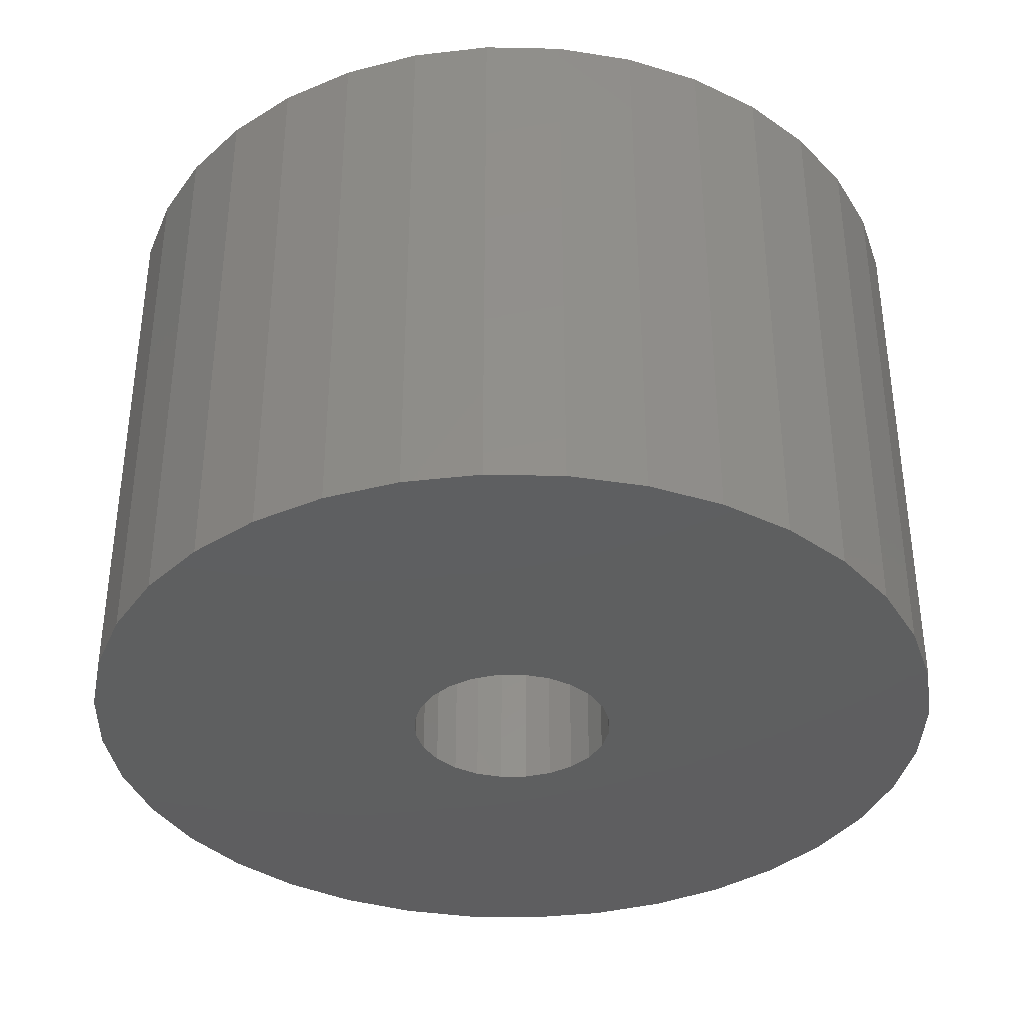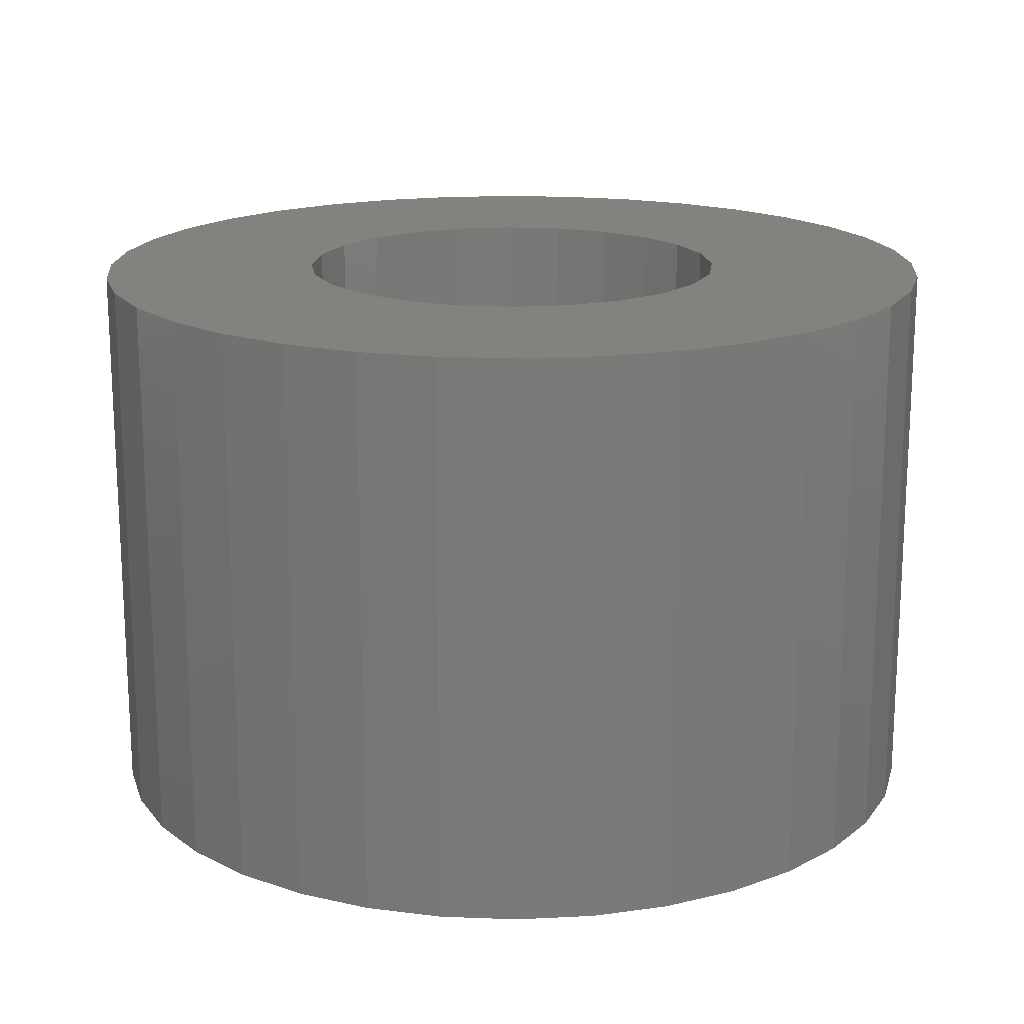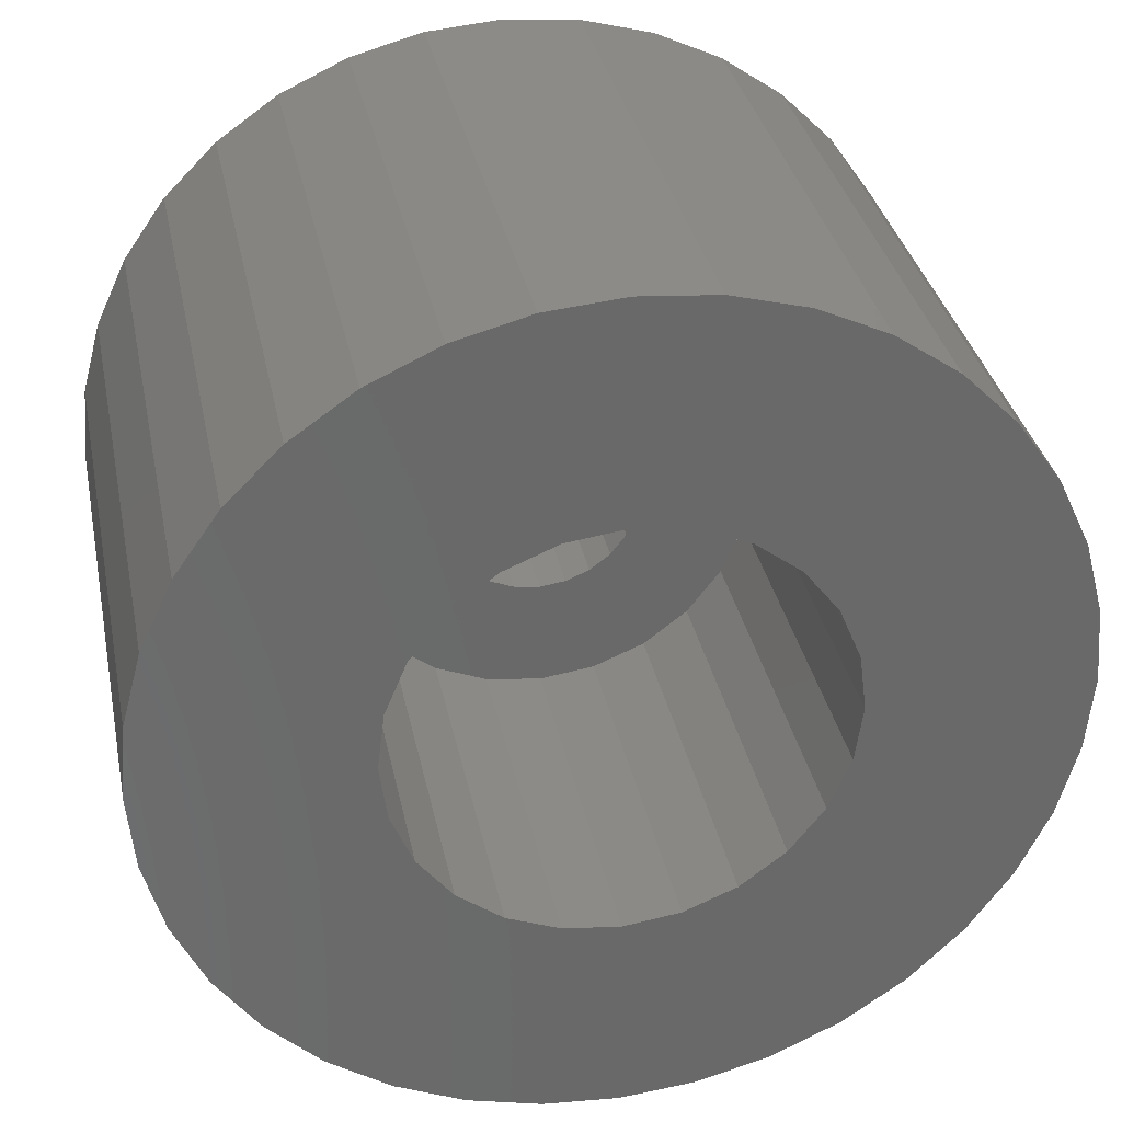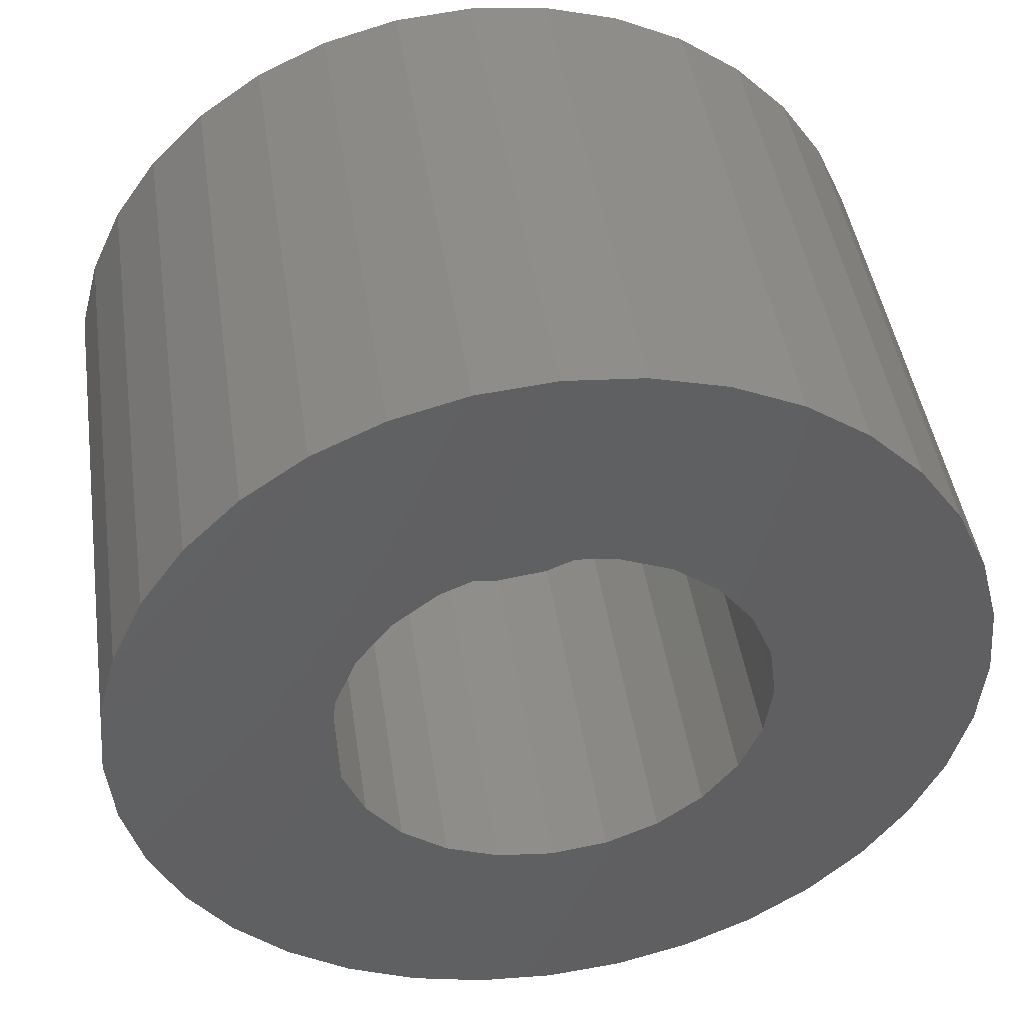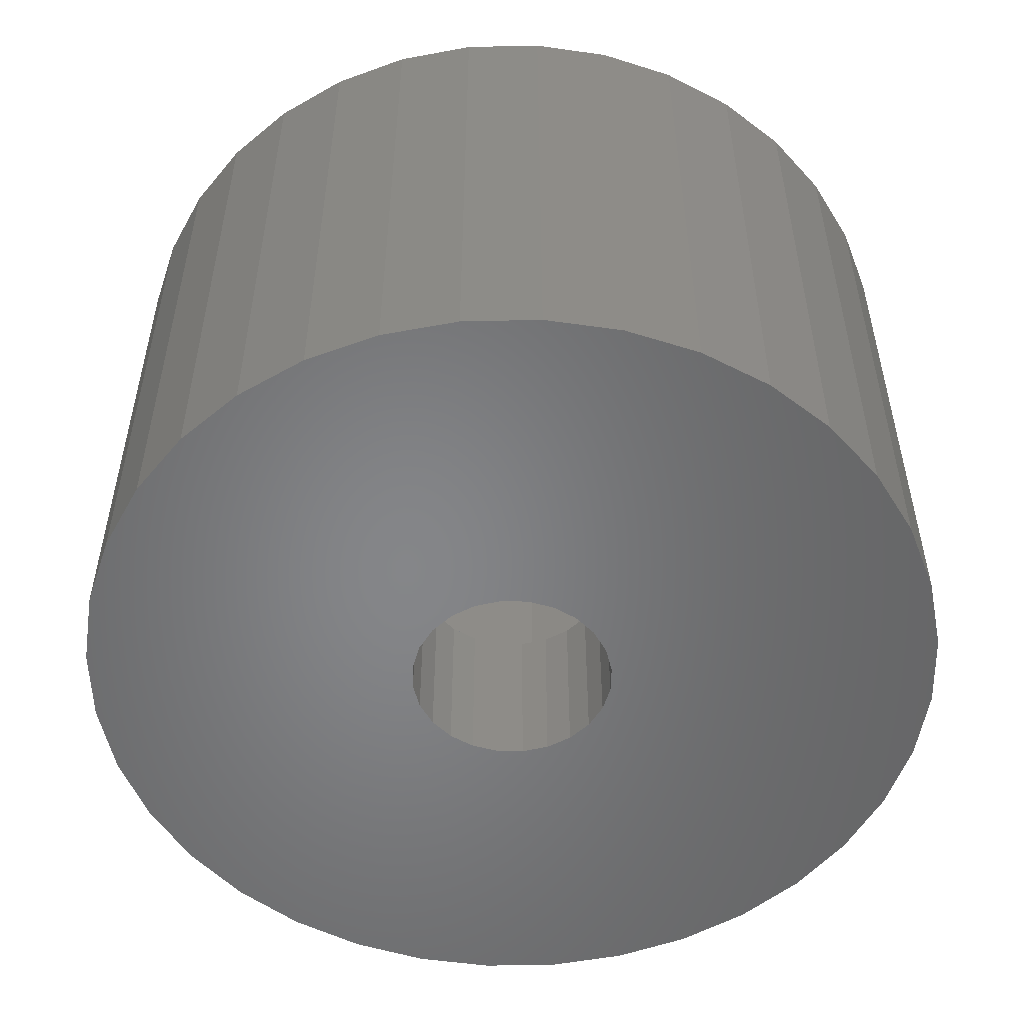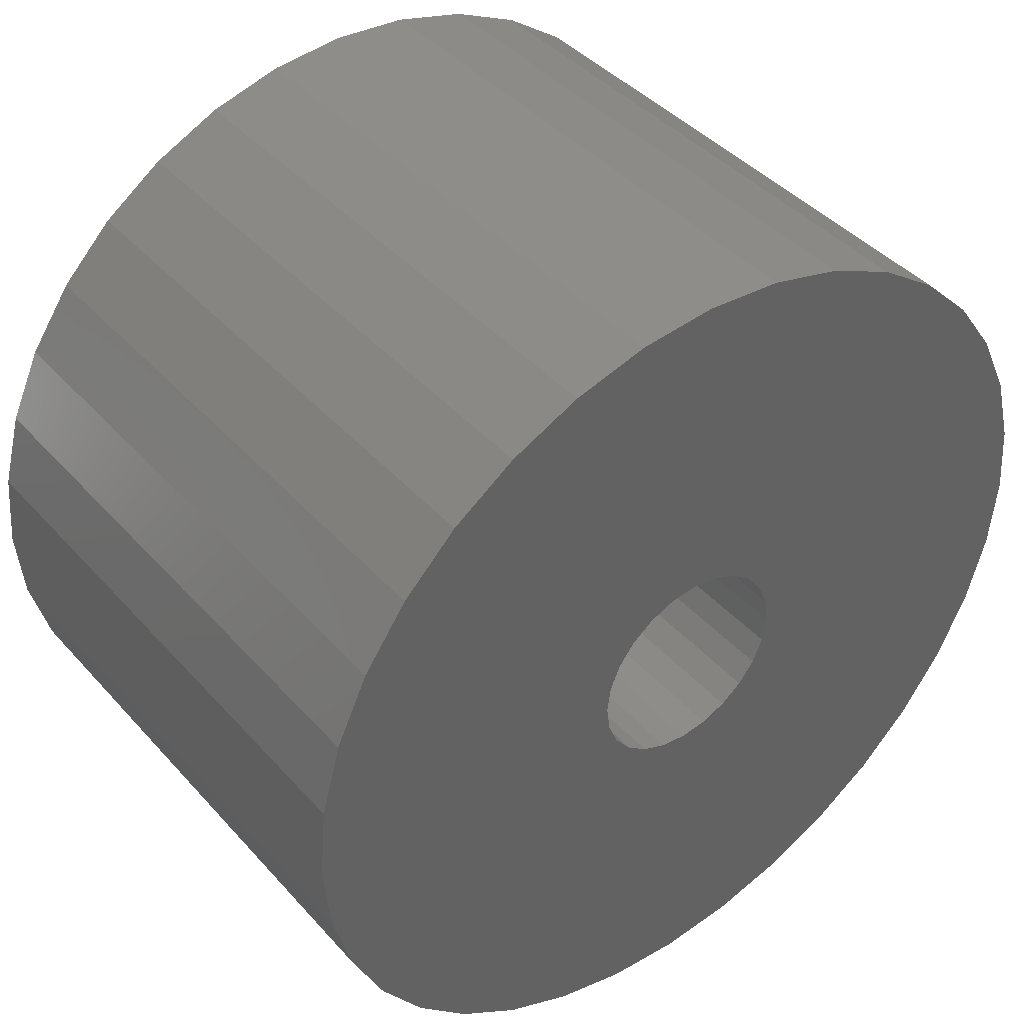
<metadata>
{"format":"stl","ext":"stl","renderer":"f3d","projection":"perspective","resolution":1024,"background":"white","views":[{"elev":-36.8,"azim":-66.5,"up":"+Z"},{"elev":17.4,"azim":-30.7,"up":"+Z"},{"elev":33.8,"azim":-11.4,"up":"+Y"},{"elev":44.9,"azim":-8.4,"up":"+Y"},{"elev":-52.9,"azim":-143.7,"up":"+Z"},{"elev":41.7,"azim":142.3,"up":"+Y"}]}
</metadata>
<code>
# stl→obj: 169 verts, 338 faces
v 74.32 33.64 6.5
v 73.71 33.02 1.918e-13
v 73.71 33.02 6.5
v 74.32 33.64 1.621e-13
v 75.04 34.14 1.269e-13
v 75.04 34.14 6.5
v 72.61 28.94 6.5
v 72.84 28.1 2.341e-13
v 72.84 28.1 6.5
v 72.61 28.94 2.453e-13
v 74.32 25.98 1.621e-13
v 75.04 25.48 6.5
v 74.32 25.98 6.5
v 75.04 25.48 1.269e-13
v 73.71 26.59 6.5
v 73.71 26.59 1.918e-13
v 73.21 32.31 6.5
v 72.84 31.52 2.341e-13
v 72.84 31.52 6.5
v 73.21 32.31 2.129e-13
v 72.61 30.68 2.453e-13
v 72.61 30.68 6.5
v 72.54 29.81 2.453e-13
v 72.54 29.81 6.5
v 73.21 27.31 6.5
v 73.21 27.31 2.129e-13
v 76.67 34.73 4.794e-14
v 75.83 34.51 6.5
v 76.67 34.73 6.5
v 75.83 34.51 8.883e-14
v 80.75 33.64 -1.509e-13
v 80.04 34.14 6.5
v 80.75 33.64 6.5
v 80.04 34.14 -1.198e-13
v 81.37 33.02 6.5
v 81.37 33.02 -1.847e-13
v 79.25 34.51 -7.755e-14
v 78.41 34.73 6.5
v 79.25 34.51 6.5
v 78.41 34.73 -3.666e-14
v 77.54 34.81 5.64e-15
v 77.54 34.81 6.5
v 81.87 32.31 6.5
v 81.87 32.31 -2.059e-13
v 82.24 31.52 6.5
v 82.24 31.52 -2.27e-13
v 82.46 30.68 6.5
v 82.46 30.68 -2.341e-13
v 82.54 29.81 6.5
v 82.54 29.81 -2.383e-13
v 82.46 28.94 6.5
v 82.46 28.94 -2.341e-13
v 82.24 28.1 6.5
v 82.24 28.1 -2.27e-13
v 81.87 27.31 6.5
v 81.87 27.31 -2.059e-13
v 81.37 26.59 6.5
v 81.37 26.59 -1.847e-13
v 77.54 24.81 5.64e-15
v 77.97 24.85 6.5
v 77.54 24.81 6.5
v 78.41 24.88 6.5
v 78.41 24.88 -3.666e-14
v 80.75 25.98 6.5
v 80.75 25.98 -1.509e-13
v 80.04 25.48 6.5
v 80.04 25.48 -1.198e-13
v 79.25 25.11 -7.755e-14
v 79.25 25.11 6.5
v 76.67 24.88 4.794e-14
v 76.67 24.88 6.5
v 75.83 25.11 8.883e-14
v 75.83 25.11 6.5
v 78.72 29.81 -5.217e-14
v 78.68 29.5 -5.076e-14
v 78.56 29.22 -4.512e-14
v 78.37 28.97 -3.525e-14
v 78.13 28.79 -2.397e-14
v 77.84 28.67 -9.87e-15
v 77.54 28.63 5.64e-15
v 77.23 28.67 1.974e-14
v 76.95 28.79 3.384e-14
v 76.7 28.97 4.653e-14
v 76.52 29.22 5.499e-14
v 76.4 29.5 6.063e-14
v 76.36 29.81 6.204e-14
v 78.68 30.11 -5.076e-14
v 78.56 30.4 -4.512e-14
v 78.37 30.64 -3.525e-14
v 78.13 30.83 -2.397e-14
v 77.84 30.95 -9.87e-15
v 77.54 30.99 5.64e-15
v 77.23 30.95 1.974e-14
v 76.95 30.83 3.384e-14
v 76.7 30.64 4.653e-14
v 76.52 30.4 5.499e-14
v 76.4 30.11 6.063e-14
v 80.04 29.81 6.5
v 79.95 30.46 6.5
v 79.7 31.06 6.5
v 79.31 31.58 6.5
v 78.79 31.97 6.5
v 78.18 32.22 6.5
v 77.54 32.31 6.5
v 76.89 32.22 6.5
v 76.29 31.97 6.5
v 75.77 31.58 6.5
v 75.37 31.06 6.5
v 75.12 30.46 6.5
v 75.04 29.81 6.5
v 79.95 29.16 6.5
v 79.7 28.56 6.5
v 79.31 28.04 6.5
v 78.79 27.64 6.5
v 78.18 27.39 6.5
v 77.54 27.31 6.5
v 76.89 27.39 6.5
v 76.29 27.64 6.5
v 75.77 28.04 6.5
v 75.37 28.56 6.5
v 75.12 29.16 6.5
v 76.52 29.22 2
v 76.4 29.5 2
v 76.36 29.81 2
v 76.4 30.11 2
v 76.52 30.4 2
v 76.7 30.64 2
v 76.95 30.83 2
v 77.23 30.95 2
v 77.54 30.99 2
v 77.84 30.95 2
v 78.13 30.83 2
v 78.37 30.64 2
v 78.56 30.4 2
v 78.68 30.11 2
v 78.72 29.81 2
v 78.68 29.5 2
v 78.56 29.22 2
v 78.37 28.97 2
v 78.13 28.79 2
v 77.84 28.67 2
v 77.54 28.63 2
v 77.23 28.67 2
v 76.95 28.79 2
v 76.7 28.97 2
v 78.79 31.97 2
v 78.18 32.22 2
v 77.54 32.31 2
v 76.89 32.22 2
v 76.29 31.97 2
v 76.29 27.64 2
v 75.77 28.04 2
v 75.77 31.58 2
v 75.37 31.06 2
v 75.37 28.56 2
v 75.12 30.46 2
v 75.12 29.16 2
v 75.04 29.81 2
v 79.95 30.46 2
v 79.95 29.16 2
v 80.04 29.81 2
v 79.7 31.06 2
v 79.7 28.56 2
v 79.31 31.58 2
v 79.31 28.04 2
v 78.79 27.64 2
v 78.18 27.39 2
v 77.54 27.31 2
v 76.89 27.39 2
f 1 2 3
f 2 1 4
f 5 1 6
f 1 5 4
f 7 8 9
f 8 7 10
f 11 12 13
f 12 11 14
f 15 11 13
f 11 15 16
f 17 18 19
f 18 17 20
f 19 21 22
f 21 19 18
f 22 23 24
f 23 22 21
f 25 16 15
f 16 25 26
f 3 20 17
f 20 3 2
f 9 26 25
f 26 9 8
f 24 10 7
f 10 24 23
f 27 28 29
f 28 27 30
f 30 6 28
f 6 30 5
f 31 32 33
f 32 31 34
f 31 35 36
f 35 31 33
f 37 38 39
f 38 37 40
f 41 29 42
f 29 41 27
f 32 37 39
f 37 32 34
f 40 42 38
f 42 40 41
f 36 43 44
f 43 36 35
f 44 45 46
f 45 44 43
f 46 47 48
f 47 46 45
f 48 49 50
f 49 48 47
f 50 51 52
f 51 50 49
f 52 53 54
f 53 52 51
f 54 55 56
f 55 54 53
f 56 57 58
f 57 56 55
f 59 60 61
f 60 59 62
f 62 59 63
f 58 64 65
f 64 58 57
f 66 65 64
f 65 66 67
f 68 66 69
f 66 68 67
f 63 69 62
f 69 63 68
f 70 61 71
f 61 70 59
f 72 71 73
f 71 72 70
f 14 73 12
f 73 14 72
f 52 48 50
f 48 52 54
f 48 54 46
f 46 54 56
f 46 56 44
f 44 56 58
f 44 58 36
f 36 58 65
f 36 65 31
f 31 65 67
f 31 67 34
f 34 67 68
f 34 68 37
f 37 68 63
f 37 63 74
f 74 63 75
f 75 63 76
f 76 63 77
f 77 63 59
f 77 59 78
f 78 59 79
f 79 59 80
f 80 59 70
f 80 70 81
f 81 70 82
f 82 70 83
f 83 70 84
f 84 70 72
f 84 72 85
f 85 72 86
f 74 40 37
f 40 74 87
f 40 87 88
f 40 88 89
f 40 89 41
f 41 89 90
f 41 90 91
f 41 91 92
f 41 92 93
f 41 93 27
f 27 93 94
f 27 94 95
f 27 95 96
f 27 96 30
f 30 96 97
f 30 97 86
f 30 86 72
f 30 72 14
f 30 14 5
f 5 14 11
f 5 11 4
f 4 11 16
f 4 16 2
f 2 16 26
f 2 26 20
f 20 26 8
f 20 8 18
f 18 8 10
f 18 10 21
f 21 10 23
f 47 51 49
f 51 47 45
f 51 45 53
f 53 45 43
f 53 43 55
f 55 43 35
f 55 35 57
f 57 35 33
f 57 33 64
f 64 33 32
f 64 32 66
f 66 32 98
f 98 32 99
f 99 32 39
f 99 39 100
f 100 39 101
f 101 39 102
f 102 39 38
f 102 38 103
f 103 38 42
f 103 42 104
f 104 42 29
f 104 29 105
f 105 29 106
f 106 29 28
f 106 28 107
f 107 28 6
f 107 6 108
f 108 6 109
f 109 6 110
f 110 6 1
f 66 111 69
f 111 66 98
f 69 111 112
f 69 112 113
f 69 113 114
f 69 114 62
f 62 114 115
f 62 115 60
f 60 115 116
f 60 116 61
f 61 116 71
f 71 116 117
f 71 117 118
f 71 118 73
f 73 118 119
f 73 119 12
f 12 119 120
f 12 120 121
f 12 121 110
f 12 110 13
f 13 110 1
f 13 1 3
f 13 3 15
f 15 3 17
f 15 17 25
f 25 17 19
f 25 19 9
f 9 19 22
f 9 22 7
f 7 22 24
f 85 122 84
f 122 85 123
f 86 123 85
f 123 86 124
f 97 124 86
f 124 97 125
f 96 125 97
f 125 96 126
f 95 126 96
f 126 95 127
f 95 128 127
f 128 95 94
f 94 129 128
f 129 94 93
f 129 92 130
f 92 129 93
f 130 91 131
f 91 130 92
f 91 132 131
f 132 91 90
f 90 133 132
f 133 90 89
f 133 88 134
f 88 133 89
f 134 87 135
f 87 134 88
f 135 74 136
f 74 135 87
f 136 75 137
f 75 136 74
f 137 76 138
f 76 137 75
f 138 77 139
f 77 138 76
f 139 78 140
f 78 139 77
f 78 141 140
f 141 78 79
f 79 142 141
f 142 79 80
f 80 143 142
f 143 80 81
f 143 82 144
f 82 143 81
f 82 145 144
f 145 82 83
f 84 145 83
f 145 84 122
f 146 135 136
f 135 146 147
f 135 147 134
f 134 147 133
f 133 147 132
f 132 147 148
f 132 148 131
f 131 148 130
f 130 148 149
f 130 149 129
f 129 149 128
f 128 149 127
f 127 149 150
f 127 150 126
f 126 150 125
f 125 150 124
f 124 150 151
f 151 150 152
f 152 150 153
f 152 153 154
f 152 154 155
f 155 154 156
f 155 156 157
f 157 156 158
f 159 160 161
f 160 159 162
f 160 162 163
f 163 162 164
f 163 164 165
f 165 164 146
f 165 146 166
f 166 146 136
f 166 136 137
f 166 137 167
f 167 137 138
f 167 138 139
f 167 139 140
f 167 140 168
f 168 140 141
f 168 141 142
f 168 142 143
f 168 143 169
f 169 143 144
f 169 144 145
f 169 145 151
f 151 145 122
f 151 122 123
f 151 123 124
f 99 161 98
f 161 99 159
f 100 159 99
f 159 100 162
f 101 162 100
f 162 101 164
f 146 101 102
f 101 146 164
f 147 102 103
f 102 147 146
f 148 103 104
f 103 148 147
f 149 104 105
f 104 149 148
f 150 105 106
f 105 150 149
f 153 106 107
f 106 153 150
f 153 108 154
f 108 153 107
f 154 109 156
f 109 154 108
f 156 110 158
f 110 156 109
f 158 121 157
f 121 158 110
f 157 120 155
f 120 157 121
f 155 119 152
f 119 155 120
f 151 119 118
f 119 151 152
f 169 118 117
f 118 169 151
f 168 117 116
f 117 168 169
f 167 116 115
f 116 167 168
f 166 115 114
f 115 166 167
f 165 114 113
f 114 165 166
f 112 165 113
f 165 112 163
f 111 163 112
f 163 111 160
f 98 160 111
f 160 98 161

</code>
